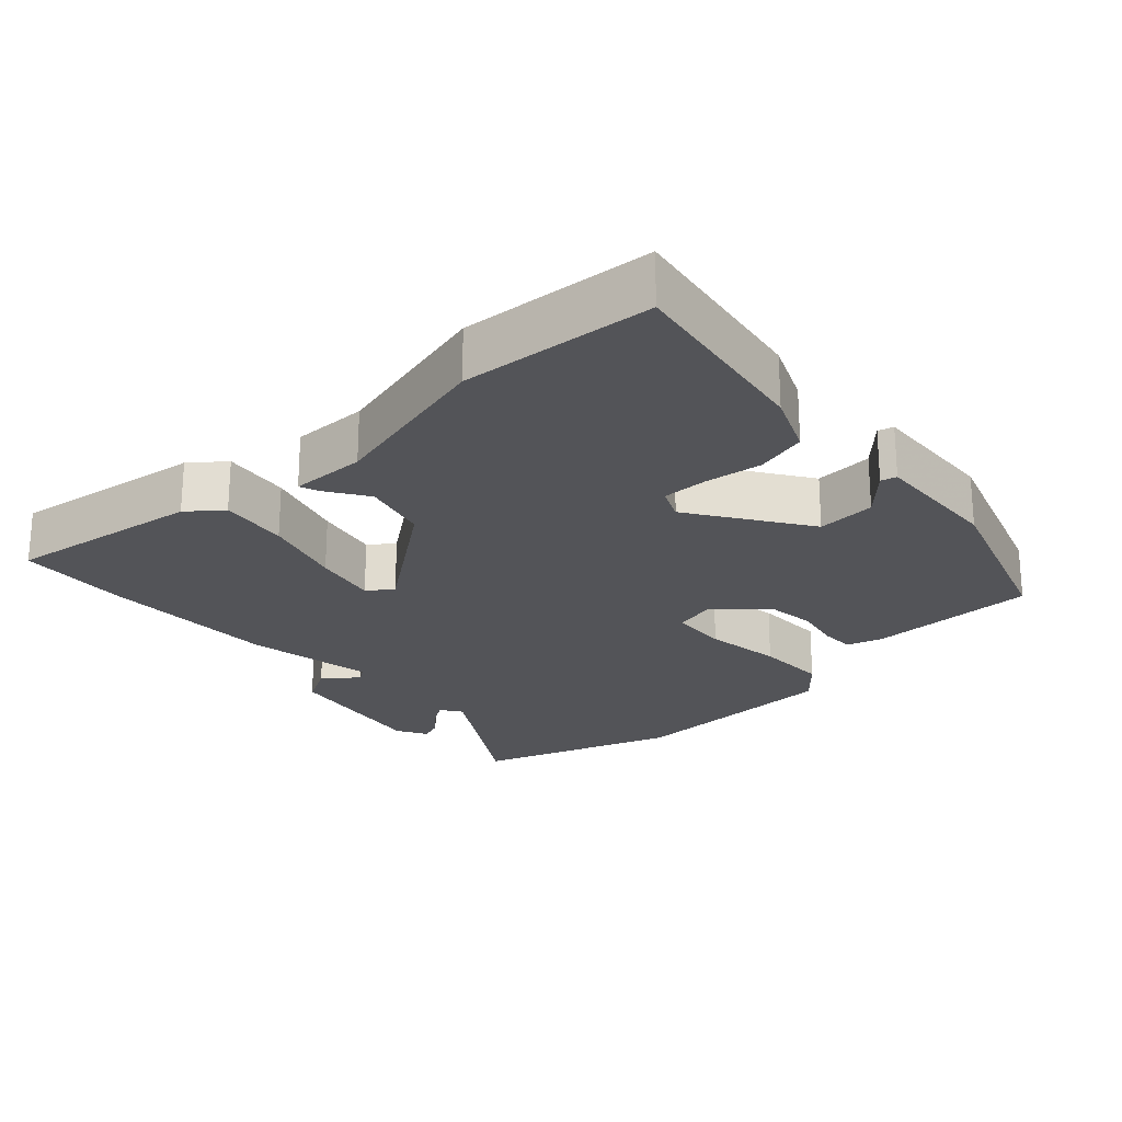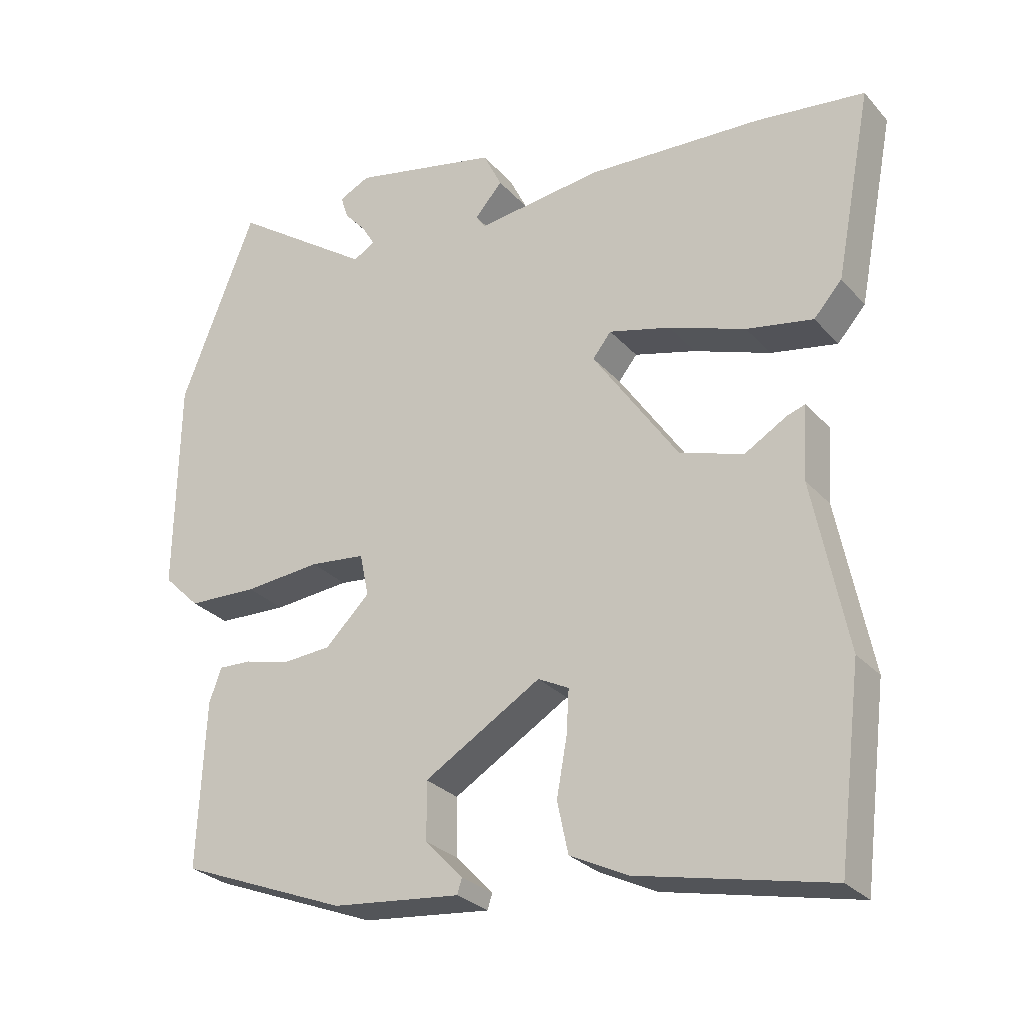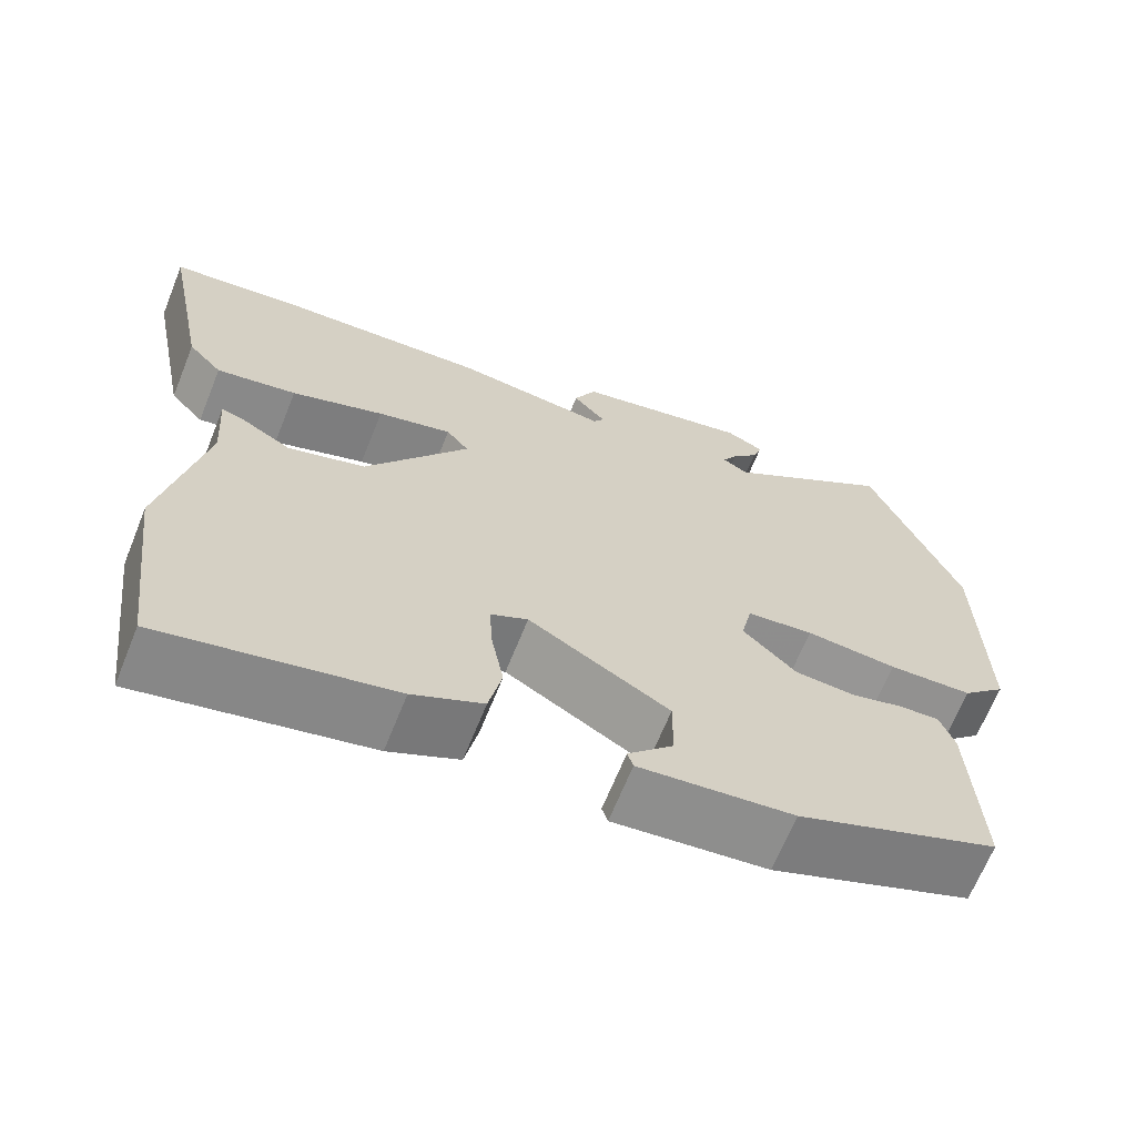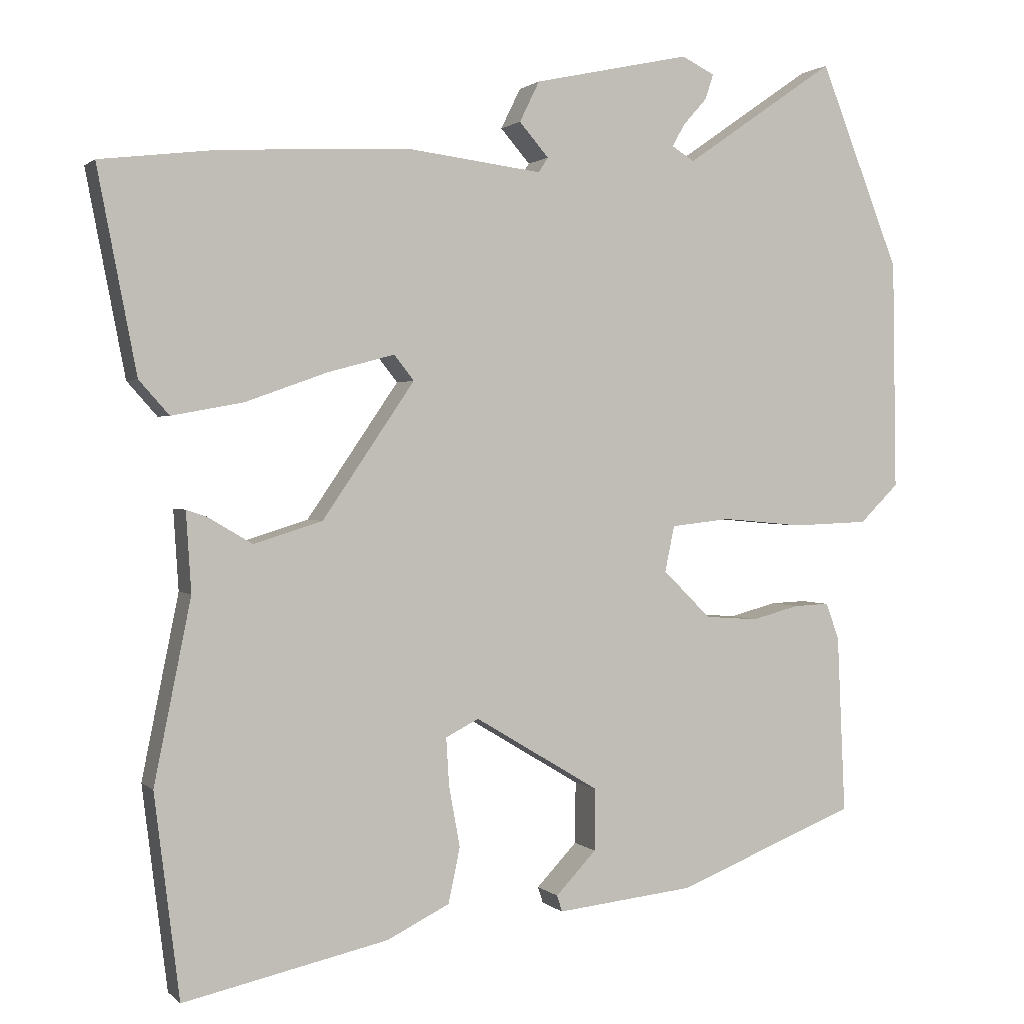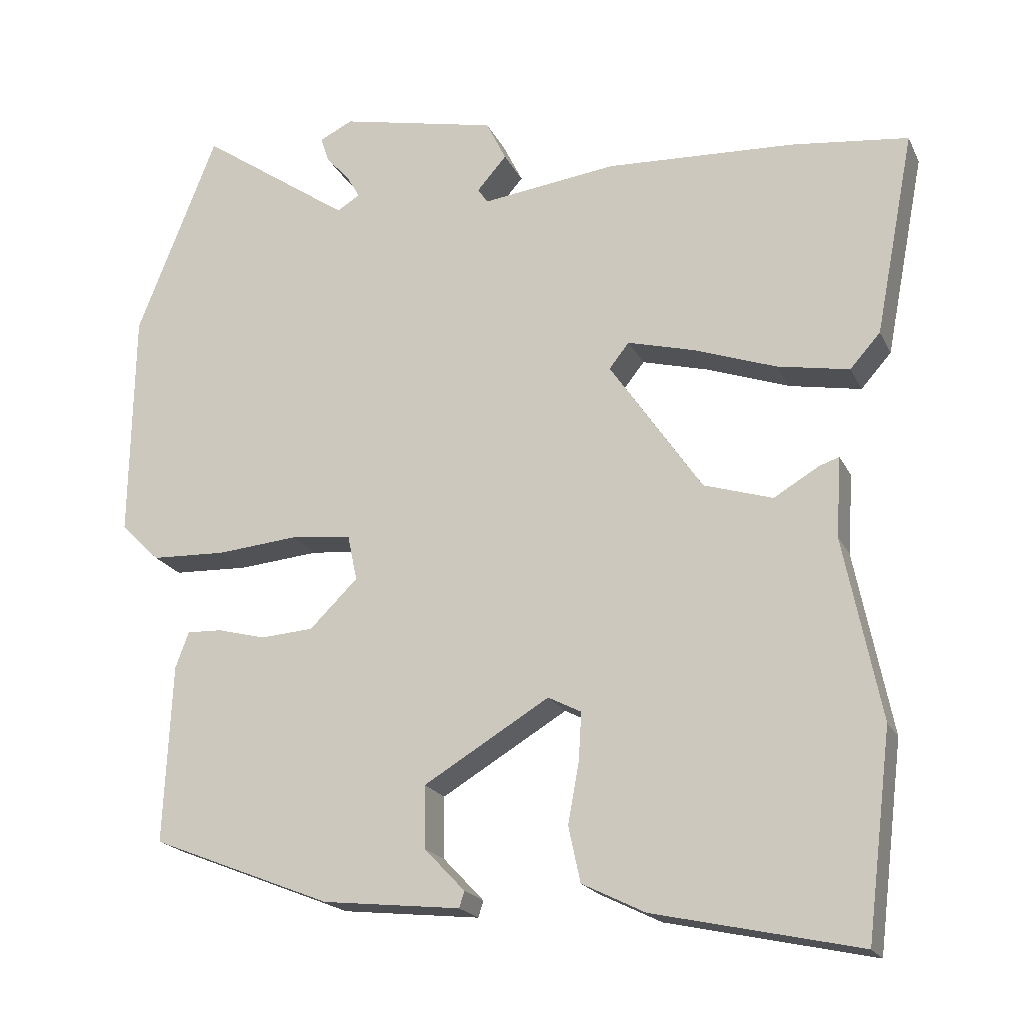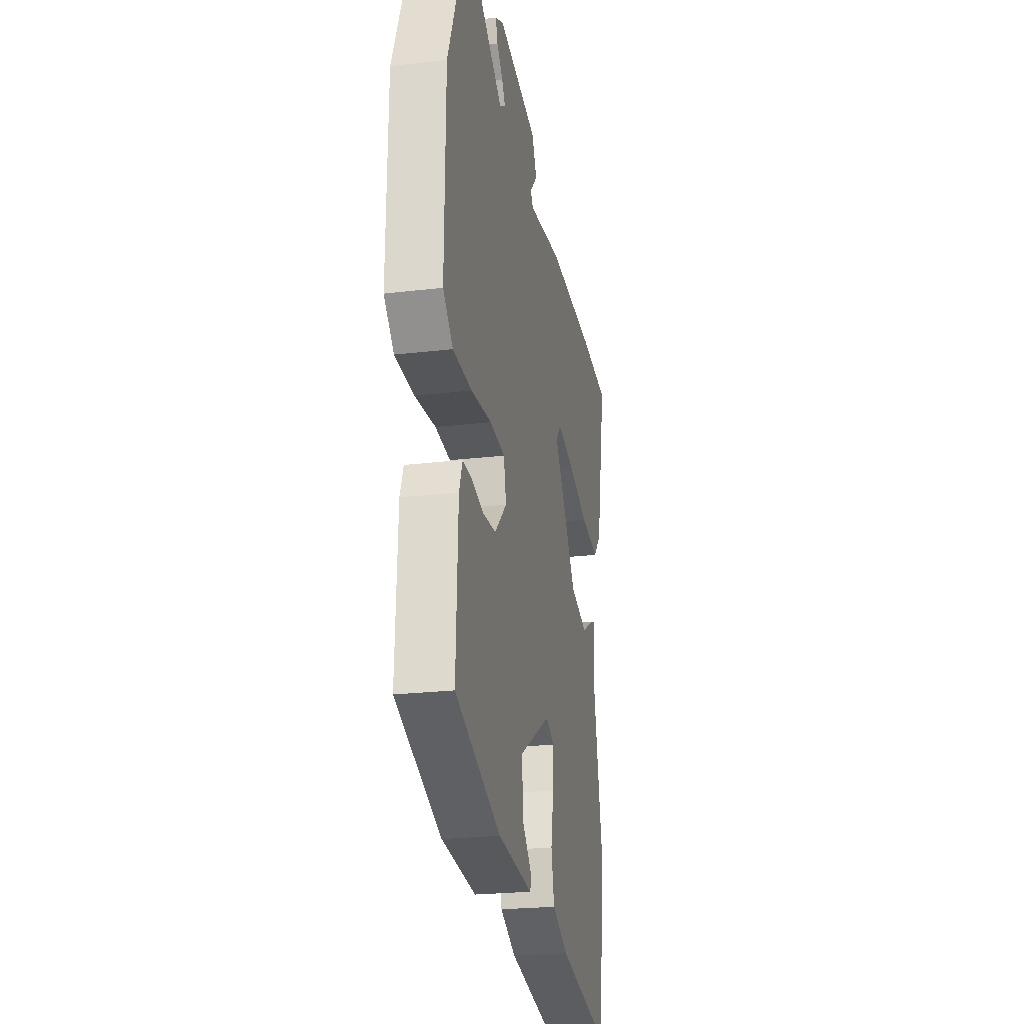
<metadata>
{"format":"obj","ext":"obj","renderer":"f3d","projection":"perspective","resolution":1024,"background":"white","views":[{"elev":-23.5,"azim":135.5,"up":"+Y"},{"elev":-27.9,"azim":32.4,"up":"+Z"},{"elev":-66.7,"azim":158.1,"up":"+Z"},{"elev":1.3,"azim":158.9,"up":"+Z"},{"elev":-19.8,"azim":19.7,"up":"+Z"},{"elev":-23.3,"azim":-78.6,"up":"+Z"}]}
</metadata>
<code>
v -0.468 0.07 -0.381
v -0.457 0.07 -0.139
v -0.439 0.07 -0.09
v -0.391 0.07 -0.092
v -0.326 0.07 -0.109
v -0.254 0.07 -0.104
v -0.189 0.07 -0.04
v -0.202 0.07 0.022
v -0.283 0.07 0.031
v -0.394 0.07 0.021
v -0.496 0.07 0.025
v -0.549 0.07 0.077
v -0.544 0.07 0.389
v -0.435 0.07 0.665
v -0.23 0.07 0.523
v -0.199 0.07 0.542
v -0.217 0.07 0.573
v -0.249 0.07 0.609
v -0.26 0.07 0.643
v -0.215 0.07 0.665
v -0.002 0.07 0.619
v 0.025 0.07 0.564
v -0.015 0.07 0.518
v -0.002 0.07 0.498
v 0.182 0.07 0.521
v 0.437 0.07 0.508
v 0.595 0.07 0.489
v 0.542 0.07 0.215
v 0.501 0.07 0.169
v 0.404 0.07 0.187
v 0.292 0.07 0.227
v 0.202 0.07 0.251
v 0.175 0.07 0.217
v 0.3 0.07 0.034
v 0.393 0.07 0.005
v 0.454 0.07 0.041
v 0.481 0.07 0.05
v 0.474 0.07 -0.058
v 0.524 0.07 -0.305
v 0.49 0.07 -0.58
v 0.212 0.07 -0.519
v 0.127 0.07 -0.477
v 0.111 0.07 -0.402
v 0.126 0.07 -0.32
v 0.13 0.07 -0.255
v 0.085 0.07 -0.232
v -0.085 0.07 -0.334
v -0.084 0.07 -0.418
v -0.029 0.07 -0.476
v -0.036 0.07 -0.498
v -0.223 0.07 -0.478
v -0.468 0 -0.381
v -0.457 0 -0.139
v -0.439 0 -0.09
v -0.391 0 -0.092
v -0.326 0 -0.109
v -0.254 0 -0.104
v -0.189 0 -0.04
v -0.202 0 0.022
v -0.283 0 0.031
v -0.394 0 0.021
v -0.496 0 0.025
v -0.549 0 0.077
v -0.544 0 0.389
v -0.435 0 0.665
v -0.23 0 0.523
v -0.199 0 0.542
v -0.217 0 0.573
v -0.249 0 0.609
v -0.26 0 0.643
v -0.215 0 0.665
v -0.002 0 0.619
v 0.025 0 0.564
v -0.015 0 0.518
v -0.002 0 0.498
v 0.182 0 0.521
v 0.437 0 0.508
v 0.595 0 0.489
v 0.542 0 0.215
v 0.501 0 0.169
v 0.404 0 0.187
v 0.292 0 0.227
v 0.202 0 0.251
v 0.175 0 0.217
v 0.3 0 0.034
v 0.393 0 0.005
v 0.454 0 0.041
v 0.481 0 0.05
v 0.474 0 -0.058
v 0.524 0 -0.305
v 0.49 0 -0.58
v 0.212 0 -0.519
v 0.127 0 -0.477
v 0.111 0 -0.402
v 0.126 0 -0.32
v 0.13 0 -0.255
v 0.085 0 -0.232
v -0.085 0 -0.334
v -0.084 0 -0.418
v -0.029 0 -0.476
v -0.036 0 -0.498
v -0.223 0 -0.478
f 48 49 50 51
f 47 48 51 1
f 46 47 1 2
f 41 42 43 44
f 41 44 45
f 38 39 40 41
f 38 41 45
f 35 36 37 38
f 34 35 38 45
f 33 34 45 46
f 28 29 30 31
f 28 31 32
f 27 28 32
f 24 25 26 27
f 24 27 32
f 20 21 22 23
f 20 23 24
f 17 18 19 20
f 16 17 20 24
f 15 16 24 32
f 13 14 15
f 9 10 11 12
f 8 9 12 13
f 2 3 4 5
f 2 5 6
f 46 2 6
f 33 46 6 7
f 32 33 7 8
f 8 13 15 32
f 102 101 100 99
f 52 102 99 98
f 53 52 98 97
f 95 94 93 92
f 96 95 92
f 92 91 90 89
f 96 92 89
f 89 88 87 86
f 96 89 86 85
f 97 96 85 84
f 82 81 80 79
f 83 82 79
f 83 79 78
f 78 77 76 75
f 83 78 75
f 74 73 72 71
f 75 74 71
f 71 70 69 68
f 75 71 68 67
f 83 75 67 66
f 66 65 64
f 63 62 61 60
f 64 63 60 59
f 56 55 54 53
f 57 56 53
f 57 53 97
f 58 57 97 84
f 59 58 84 83
f 83 66 64 59
f 1 52 53 2
f 2 53 54 3
f 3 54 55 4
f 4 55 56 5
f 5 56 57 6
f 6 57 58 7
f 7 58 59 8
f 8 59 60 9
f 9 60 61 10
f 10 61 62 11
f 11 62 63 12
f 12 63 64 13
f 13 64 65 14
f 14 65 66 15
f 15 66 67 16
f 16 67 68 17
f 17 68 69 18
f 18 69 70 19
f 19 70 71 20
f 20 71 72 21
f 21 72 73 22
f 22 73 74 23
f 23 74 75 24
f 24 75 76 25
f 25 76 77 26
f 26 77 78 27
f 27 78 79 28
f 28 79 80 29
f 29 80 81 30
f 30 81 82 31
f 31 82 83 32
f 32 83 84 33
f 33 84 85 34
f 34 85 86 35
f 35 86 87 36
f 36 87 88 37
f 37 88 89 38
f 38 89 90 39
f 39 90 91 40
f 40 91 92 41
f 41 92 93 42
f 42 93 94 43
f 43 94 95 44
f 44 95 96 45
f 45 96 97 46
f 46 97 98 47
f 47 98 99 48
f 48 99 100 49
f 49 100 101 50
f 50 101 102 51
f 51 102 52 1

</code>
